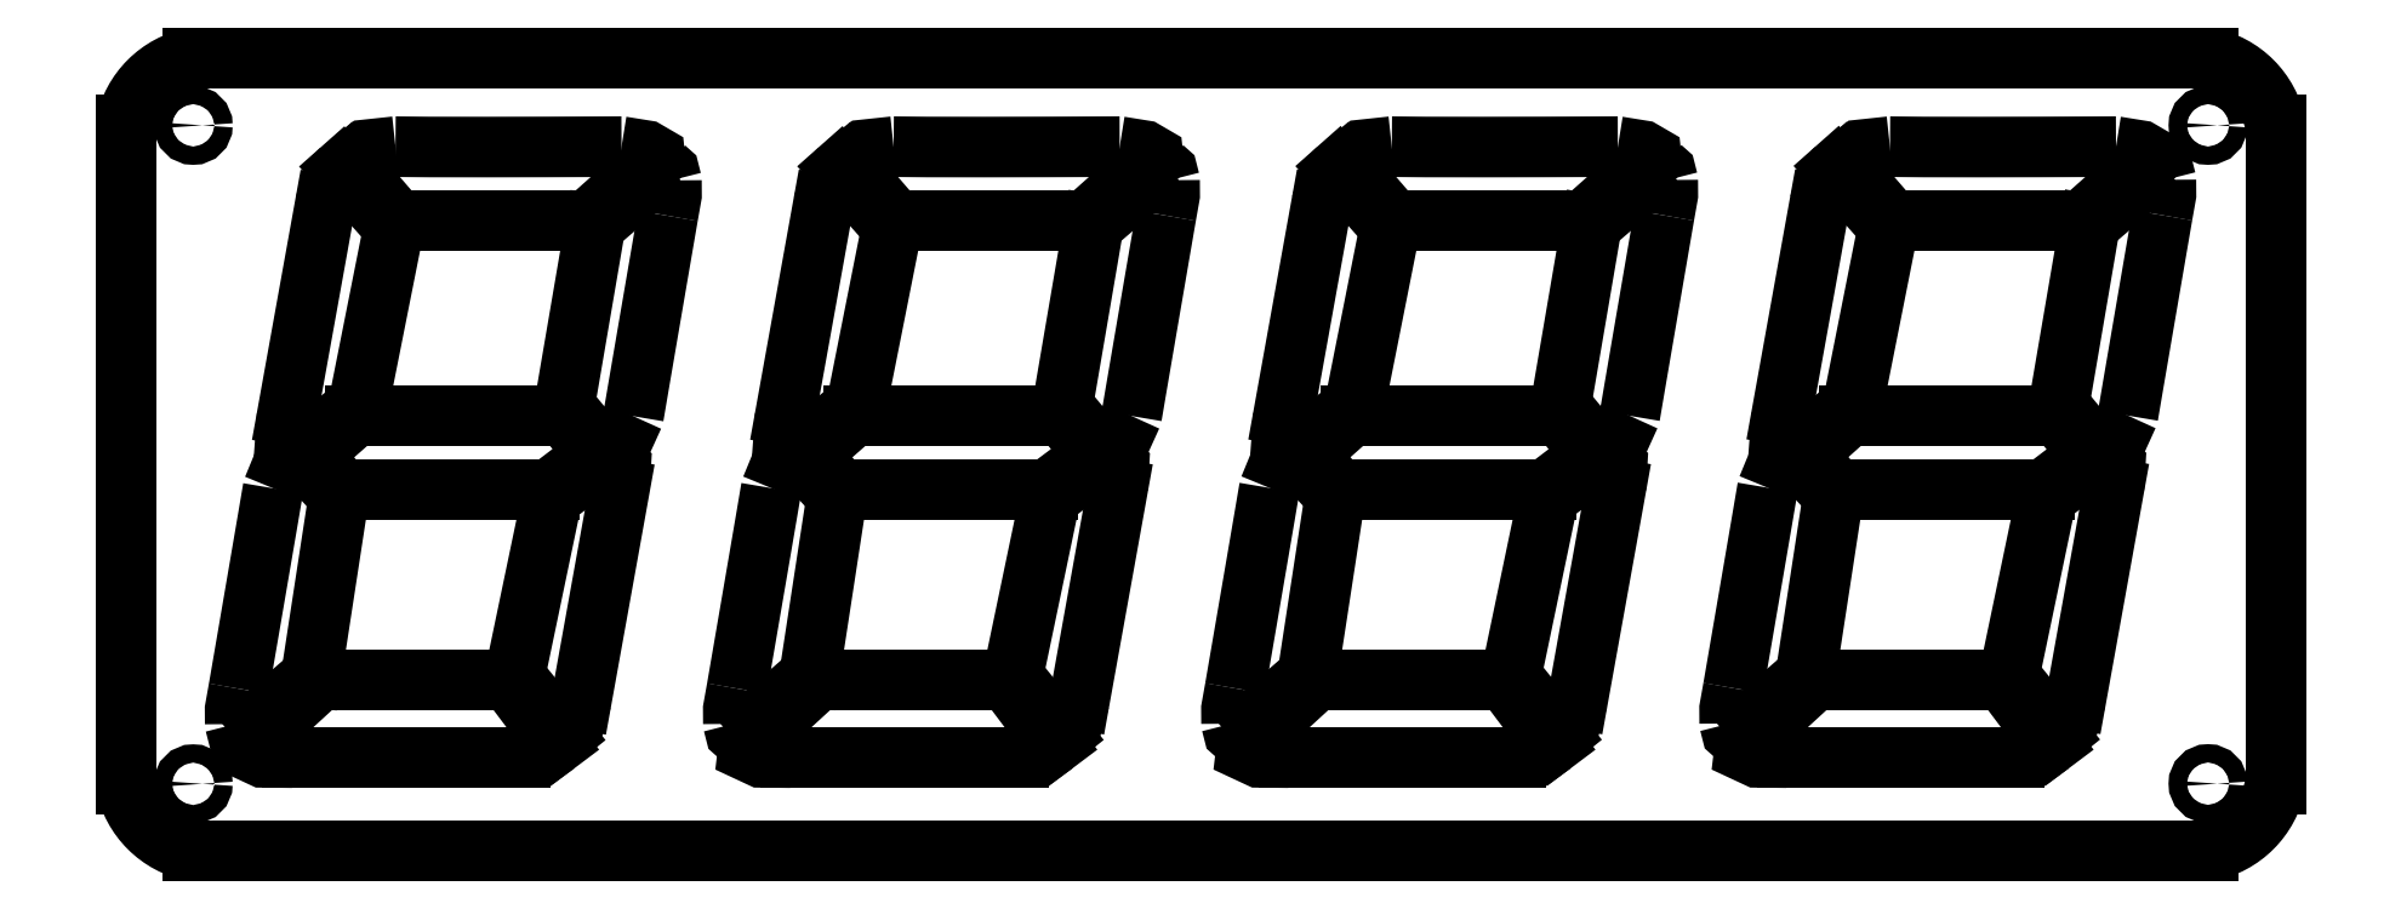
<metadata>
{"format":"dxf","ext":"dxf","renderer":"ezdxf+matplotlib","layout":"modelspace","background":"white","min_lineweight":24,"dpi":150}
</metadata>
<code>
0
SECTION
2
ENTITIES
0
ARC
8
0
10
-126.7
20
52.99
30
0
40
14
50
101
51
169
0
ARC
8
0
10
197.9
20
52.99
30
0
40
14
50
11.04
51
78.96
0
ARC
8
0
10
-126.7
20
-49.52
30
0
40
14
50
191
51
259
0
ARC
8
0
10
197.9
20
-49.52
30
0
40
14
50
281
51
349
0
CIRCLE
8
0
10
-129.4
20
55.67
30
0
40
1.5
0
CIRCLE
8
0
10
-129.4
20
-52.23
30
0
40
1.5
0
CIRCLE
8
0
10
200.6
20
-52.2
30
0
40
1.5
0
CIRCLE
8
0
10
200.6
20
55.67
30
0
40
1.5
0
LINE
8
0
10
-140.5
20
55.67
30
0
11
-140.5
21
-52.2
31
0
0
LINE
8
0
10
-129.4
20
66.73
30
0
11
200.6
21
66.73
31
0
0
LINE
8
0
10
211.7
20
55.67
30
0
11
211.7
21
-52.2
31
0
0
LINE
8
0
10
200.6
20
-63.27
30
0
11
-129.4
21
-63.27
31
0
0
LINE
8
0
10
-64.88
20
40.04
30
0
11
-95.92
21
40.04
31
0
0
LINE
8
0
10
-95.92
20
40.04
30
0
11
-103.9
21
49.26
31
0
0
LINE
8
0
10
-110
20
1.735
30
0
11
-102.8
21
8.072
31
0
0
LINE
8
0
10
-102.8
20
8.072
30
0
11
-68.53
21
8.072
31
0
0
LINE
8
0
10
-68.53
20
8.072
30
0
11
-63.54
21
1.735
31
0
0
LINE
8
0
10
-63.54
20
1.735
30
0
11
-70.99
21
-3.932
31
0
0
LINE
8
0
10
-70.99
20
-3.932
30
0
11
-105.1
21
-3.932
31
0
0
LINE
8
0
10
-105.1
20
-3.932
30
0
11
-110
21
1.735
31
0
0
LINE
8
0
10
-108.7
20
-35.28
30
0
11
-77.67
21
-35.28
31
0
0
LINE
8
0
10
-77.67
20
-35.28
30
0
11
-69.87
21
-45.65
31
0
0
LINE
8
0
10
-55.67
20
46.11
30
0
11
-63.54
21
39.35
31
0
0
LINE
8
0
10
-63.54
20
39.35
30
0
11
-68.61
21
9.737
31
0
0
LINE
8
0
10
-68.61
20
9.737
30
0
11
-63.18
21
3.194
31
0
0
LINE
8
0
10
-105.1
20
48.51
30
0
11
-96.56
21
38.91
31
0
0
LINE
8
0
10
-96.56
20
38.91
30
0
11
-102.3
21
10.05
31
0
0
LINE
8
0
10
-102.3
20
10.05
30
0
11
-110.5
21
3.194
31
0
0
LINE
8
0
10
-114
20
8.132
30
0
11
-107.8
21
42.62
31
0
0
LINE
8
0
10
-118.5
20
-41.9
30
0
11
-110.1
21
-34.56
31
0
0
LINE
8
0
10
-110.1
20
-34.56
30
0
11
-105.6
21
-5.13
31
0
0
LINE
8
0
10
-105.6
20
-5.13
30
0
11
-111.2
21
1.026
31
0
0
LINE
8
0
10
-68.85
20
-44.33
30
0
11
-76.75
21
-34.56
31
0
0
LINE
8
0
10
-76.75
20
-34.56
30
0
11
-70.63
21
-5.255
31
0
0
LINE
8
0
10
-70.63
20
-5.255
30
0
11
-62.27
21
1.014
31
0
0
LINE
8
0
10
-59.6
20
-3.925
30
0
11
-65.81
21
-38.41
31
0
0
LINE
8
0
10
16.71
20
40.04
30
0
11
-14.33
21
40.04
31
0
0
LINE
8
0
10
-14.33
20
40.04
30
0
11
-22.29
21
49.26
31
0
0
LINE
8
0
10
-28.44
20
1.735
30
0
11
-21.22
21
8.072
31
0
0
LINE
8
0
10
-21.22
20
8.072
30
0
11
13.06
21
8.072
31
0
0
LINE
8
0
10
13.06
20
8.072
30
0
11
18.17
21
1.735
31
0
0
LINE
8
0
10
18.17
20
1.735
30
0
11
10.6
21
-3.932
31
0
0
LINE
8
0
10
10.6
20
-3.932
30
0
11
-23.5
21
-3.932
31
0
0
LINE
8
0
10
-23.5
20
-3.932
30
0
11
-28.44
21
1.735
31
0
0
LINE
8
0
10
-27.12
20
-35.28
30
0
11
3.922
21
-35.28
31
0
0
LINE
8
0
10
3.922
20
-35.28
30
0
11
11.72
21
-45.65
31
0
0
LINE
8
0
10
25.92
20
46.14
30
0
11
18.05
21
39.39
31
0
0
LINE
8
0
10
18.05
20
39.39
30
0
11
12.99
21
9.769
31
0
0
LINE
8
0
10
12.99
20
9.769
30
0
11
18.41
21
3.226
31
0
0
LINE
8
0
10
-23.48
20
48.54
30
0
11
-14.97
21
38.94
31
0
0
LINE
8
0
10
-14.97
20
38.94
30
0
11
-20.71
21
10.08
31
0
0
LINE
8
0
10
-20.71
20
10.08
30
0
11
-28.88
21
3.226
31
0
0
LINE
8
0
10
-32.43
20
8.164
30
0
11
-26.22
21
42.65
31
0
0
LINE
8
0
10
-36.93
20
-41.87
30
0
11
-28.49
21
-34.53
31
0
0
LINE
8
0
10
-28.49
20
-34.53
30
0
11
-23.97
21
-5.099
31
0
0
LINE
8
0
10
-23.97
20
-5.099
30
0
11
-29.62
21
1.058
31
0
0
LINE
8
0
10
12.75
20
-44.3
30
0
11
4.846
21
-34.53
31
0
0
LINE
8
0
10
4.846
20
-34.53
30
0
11
10.96
21
-5.224
31
0
0
LINE
8
0
10
10.96
20
-5.224
30
0
11
19.32
21
1.046
31
0
0
LINE
8
0
10
21.99
20
-3.893
30
0
11
15.78
21
-38.38
31
0
0
LINE
8
0
10
98.3
20
40.04
30
0
11
67.26
21
40.04
31
0
0
LINE
8
0
10
67.26
20
40.04
30
0
11
59.3
21
49.26
31
0
0
LINE
8
0
10
53.15
20
1.735
30
0
11
60.3
21
8.072
31
0
0
LINE
8
0
10
60.3
20
8.072
30
0
11
94.58
21
8.072
31
0
0
LINE
8
0
10
94.58
20
8.072
30
0
11
99.64
21
1.735
31
0
0
LINE
8
0
10
99.64
20
1.735
30
0
11
92.19
21
-3.932
31
0
0
LINE
8
0
10
92.19
20
-3.932
30
0
11
58.1
21
-3.932
31
0
0
LINE
8
0
10
58.1
20
-3.932
30
0
11
53.15
21
1.735
31
0
0
LINE
8
0
10
54.48
20
-35.28
30
0
11
85.51
21
-35.28
31
0
0
LINE
8
0
10
85.51
20
-35.28
30
0
11
93.31
21
-45.65
31
0
0
LINE
8
0
10
107.5
20
46.17
30
0
11
99.64
21
39.42
31
0
0
LINE
8
0
10
99.64
20
39.42
30
0
11
94.58
21
9.801
31
0
0
LINE
8
0
10
94.58
20
9.801
30
0
11
100
21
3.258
31
0
0
LINE
8
0
10
58.11
20
48.57
30
0
11
66.62
21
38.97
31
0
0
LINE
8
0
10
66.62
20
38.97
30
0
11
60.89
21
10.11
31
0
0
LINE
8
0
10
60.89
20
10.11
30
0
11
52.72
21
3.258
31
0
0
LINE
8
0
10
49.16
20
8.195
30
0
11
55.38
21
42.69
31
0
0
LINE
8
0
10
44.66
20
-41.83
30
0
11
53.1
21
-34.5
31
0
0
LINE
8
0
10
53.1
20
-34.5
30
0
11
57.62
21
-5.067
31
0
0
LINE
8
0
10
57.62
20
-5.067
30
0
11
51.98
21
1.09
31
0
0
LINE
8
0
10
94.34
20
-44.27
30
0
11
86.44
21
-34.5
31
0
0
LINE
8
0
10
86.44
20
-34.5
30
0
11
92.55
21
-5.192
31
0
0
LINE
8
0
10
92.55
20
-5.192
30
0
11
100.9
21
1.078
31
0
0
LINE
8
0
10
103.6
20
-3.861
30
0
11
97.37
21
-38.35
31
0
0
LINE
8
0
10
179.9
20
40.04
30
0
11
148.9
21
40.04
31
0
0
LINE
8
0
10
148.9
20
40.04
30
0
11
140.9
21
49.26
31
0
0
LINE
8
0
10
134.7
20
1.735
30
0
11
141.8
21
8.072
31
0
0
LINE
8
0
10
141.8
20
8.072
30
0
11
176.1
21
8.072
31
0
0
LINE
8
0
10
176.1
20
8.072
30
0
11
181.2
21
1.735
31
0
0
LINE
8
0
10
181.2
20
1.735
30
0
11
173.8
21
-3.932
31
0
0
LINE
8
0
10
173.8
20
-3.932
30
0
11
139.7
21
-3.932
31
0
0
LINE
8
0
10
139.7
20
-3.932
30
0
11
134.7
21
1.735
31
0
0
LINE
8
0
10
136.1
20
-35.28
30
0
11
167.1
21
-35.28
31
0
0
LINE
8
0
10
167.1
20
-35.28
30
0
11
174.9
21
-45.65
31
0
0
LINE
8
0
10
189.1
20
46.2
30
0
11
181.2
21
39.45
31
0
0
LINE
8
0
10
181.2
20
39.45
30
0
11
176.2
21
9.833
31
0
0
LINE
8
0
10
176.2
20
9.833
30
0
11
181.6
21
3.29
31
0
0
LINE
8
0
10
139.7
20
48.6
30
0
11
148.2
21
39
31
0
0
LINE
8
0
10
148.2
20
39
30
0
11
142.5
21
10.14
31
0
0
LINE
8
0
10
142.5
20
10.14
30
0
11
134.3
21
3.29
31
0
0
LINE
8
0
10
130.8
20
8.227
30
0
11
137
21
42.72
31
0
0
LINE
8
0
10
126.2
20
-41.8
30
0
11
134.7
21
-34.47
31
0
0
LINE
8
0
10
134.7
20
-34.47
30
0
11
139.2
21
-5.035
31
0
0
LINE
8
0
10
139.2
20
-5.035
30
0
11
133.6
21
1.122
31
0
0
LINE
8
0
10
175.9
20
-44.23
30
0
11
168
21
-34.47
31
0
0
LINE
8
0
10
168
20
-34.47
30
0
11
174.1
21
-5.16
31
0
0
LINE
8
0
10
174.1
20
-5.16
30
0
11
182.5
21
1.11
31
0
0
LINE
8
0
10
185.2
20
-3.829
30
0
11
179
21
-38.32
31
0
0
LWPOLYLINE
8
0
90
        3
70
   128
43
0
10
-103.9
20
49.26
10
-101
20
51.67
10
-96.28
20
52.18
0
LWPOLYLINE
8
0
90
        5
70
   128
43
0
10
-96.28
20
52.18
10
-90.71
20
52.13
10
-81.4
20
52.12
10
-71.48
20
52.14
10
-59.26
20
52.18
0
LWPOLYLINE
8
0
90
        5
70
   128
43
0
10
-59.26
20
52.18
10
-55.25
20
51.53
10
-53.81
20
50.69
10
-53.72
20
49.87
10
-54.95
20
48.51
0
LWPOLYLINE
8
0
90
        3
70
   128
43
0
10
-54.95
20
48.51
10
-60.02
20
44.37
10
-64.88
20
40.04
0
LWPOLYLINE
8
0
90
        3
70
   128
43
0
10
-69.87
20
-45.65
10
-72.42
20
-47.5
10
-75.9
20
-47.94
0
LINE
8
0
10
-75.9
20
-47.94
30
0
11
-113.2
21
-47.94
31
0
0
LWPOLYLINE
8
0
90
        5
70
   128
43
0
10
-113.2
20
-47.94
10
-118
20
-47.89
10
-120.1
20
-46.91
10
-120
20
-45.74
10
-117.9
20
-43.54
0
LWPOLYLINE
8
0
90
        3
70
   128
43
0
10
-117.9
20
-43.54
10
-113.9
20
-40.05
10
-108.7
20
-35.28
0
LWPOLYLINE
8
0
90
        6
70
   128
43
0
10
-52.14
20
48.67
10
-52.25
20
48.66
10
-52.38
20
48.62
10
-52.67
20
48.46
10
-53.46
20
47.91
10
-55.67
20
46.11
0
LWPOLYLINE
8
0
90
        3
70
   128
43
0
10
-63.18
20
3.194
10
-58.85
20
4.587
10
-57.3
20
8.008
0
LWPOLYLINE
8
0
90
        5
70
   128
43
0
10
-57.3
20
8.008
10
-56.52
20
12.62
10
-55.12
20
20.8
10
-53.58
20
29.72
10
-51.67
20
40.85
0
LWPOLYLINE
8
0
90
        3
70
   128
43
0
10
-51.67
20
40.85
10
-51.07
20
44.2
10
-51.09
20
46.66
0
LWPOLYLINE
8
0
90
        3
70
   128
43
0
10
-51.09
20
46.66
10
-51.44
20
48.05
10
-52.14
20
48.67
0
LWPOLYLINE
8
0
90
        3
70
   128
43
0
10
-107.8
20
42.62
10
-106.6
20
46.96
10
-105.1
20
48.51
0
LWPOLYLINE
8
0
90
        3
70
   128
43
0
10
-110.5
20
3.194
10
-114.3
20
4.743
10
-114
20
8.132
0
ARC
8
0
10
-124.2
20
-38.36
30
0
40
6.683
50
294
51
328
0
LWPOLYLINE
8
0
90
        3
70
   128
43
0
10
-111.2
20
1.026
10
-114.9
20
-0.3758
10
-116.3
20
-3.8
0
LWPOLYLINE
8
0
90
        5
70
   128
43
0
10
-116.3
20
-3.8
10
-117.1
20
-8.41
10
-118.5
20
-16.59
10
-120
20
-25.52
10
-121.9
20
-36.65
0
LWPOLYLINE
8
0
90
        3
70
   128
43
0
10
-121.9
20
-36.65
10
-122.5
20
-39.99
10
-122.5
20
-42.45
0
LWPOLYLINE
8
0
90
        3
70
   128
43
0
10
-122.5
20
-42.45
10
-122.2
20
-43.84
10
-121.5
20
-44.47
0
LWPOLYLINE
8
0
90
        3
70
   128
43
0
10
-65.81
20
-38.41
10
-67.11
20
-42.77
10
-68.85
20
-44.33
0
LWPOLYLINE
8
0
90
        4
70
   128
43
0
10
-62.27
20
1.014
10
-60.44
20
0.7056
10
-59.39
20
-0.2204
10
-59.6
20
-3.925
0
LWPOLYLINE
8
0
90
        3
70
   128
43
0
10
-22.29
20
49.26
10
-19.43
20
51.67
10
-14.69
20
52.18
0
LWPOLYLINE
8
0
90
        5
70
   128
43
0
10
-14.69
20
52.18
10
-9.115
20
52.13
10
0.1881
20
52.12
10
10.11
20
52.14
10
22.33
20
52.18
0
LWPOLYLINE
8
0
90
        5
70
   128
43
0
10
22.33
20
52.18
10
26.34
20
51.53
10
27.78
20
50.69
10
27.87
20
49.87
10
26.64
20
48.51
0
LWPOLYLINE
8
0
90
        3
70
   128
43
0
10
26.64
20
48.51
10
21.57
20
44.37
10
16.71
20
40.04
0
LWPOLYLINE
8
0
90
        3
70
   128
43
0
10
11.72
20
-45.65
10
9.175
20
-47.5
10
5.69
20
-47.94
0
LINE
8
0
10
5.69
20
-47.94
30
0
11
-31.58
21
-47.94
31
0
0
LWPOLYLINE
8
0
90
        5
70
   128
43
0
10
-31.58
20
-47.94
10
-36.45
20
-47.89
10
-38.55
20
-46.91
10
-38.41
20
-45.74
10
-36.31
20
-43.54
0
LWPOLYLINE
8
0
90
        3
70
   128
43
0
10
-36.31
20
-43.54
10
-32.31
20
-40.05
10
-27.12
20
-35.28
0
LWPOLYLINE
8
0
90
        6
70
   128
43
0
10
29.45
20
48.71
10
29.34
20
48.7
10
29.22
20
48.65
10
28.92
20
48.49
10
28.13
20
47.94
10
25.92
20
46.14
0
LWPOLYLINE
8
0
90
        3
70
   128
43
0
10
18.41
20
3.226
10
22.74
20
4.618
10
24.29
20
8.04
0
LWPOLYLINE
8
0
90
        5
70
   128
43
0
10
24.29
20
8.04
10
25.08
20
12.65
10
26.48
20
20.83
10
28.01
20
29.76
10
29.92
20
40.88
0
LWPOLYLINE
8
0
90
        3
70
   128
43
0
10
29.92
20
40.88
10
30.52
20
44.23
10
30.5
20
46.69
0
LWPOLYLINE
8
0
90
        3
70
   128
43
0
10
30.5
20
46.69
10
30.15
20
48.08
10
29.45
20
48.71
0
LWPOLYLINE
8
0
90
        3
70
   128
43
0
10
-26.22
20
42.65
10
-25.01
20
47
10
-23.48
20
48.54
0
LWPOLYLINE
8
0
90
        3
70
   128
43
0
10
-28.88
20
3.226
10
-32.68
20
4.774
10
-32.43
20
8.164
0
ARC
8
0
10
-42.6
20
-38.33
30
0
40
6.683
50
294
51
328
0
LWPOLYLINE
8
0
90
        3
70
   128
43
0
10
-29.62
20
1.058
10
-33.32
20
-0.3441
10
-34.73
20
-3.768
0
LWPOLYLINE
8
0
90
        5
70
   128
43
0
10
-34.73
20
-3.768
10
-35.51
20
-8.378
10
-36.91
20
-16.56
10
-38.44
20
-25.48
10
-40.35
20
-36.61
0
LWPOLYLINE
8
0
90
        3
70
   128
43
0
10
-40.35
20
-36.61
10
-40.95
20
-39.96
10
-40.94
20
-42.42
0
LWPOLYLINE
8
0
90
        3
70
   128
43
0
10
-40.94
20
-42.42
10
-40.58
20
-43.81
10
-39.88
20
-44.43
0
LWPOLYLINE
8
0
90
        3
70
   128
43
0
10
15.78
20
-38.38
10
14.48
20
-42.73
10
12.75
20
-44.3
0
LWPOLYLINE
8
0
90
        4
70
   128
43
0
10
19.32
20
1.046
10
21.15
20
0.7374
10
22.2
20
-0.1886
10
21.99
20
-3.893
0
LWPOLYLINE
8
0
90
        3
70
   128
43
0
10
59.3
20
49.26
10
62.16
20
51.67
10
66.9
20
52.18
0
LWPOLYLINE
8
0
90
        5
70
   128
43
0
10
66.9
20
52.18
10
72.48
20
52.13
10
81.78
20
52.12
10
91.7
20
52.14
10
103.9
20
52.18
0
LWPOLYLINE
8
0
90
        5
70
   128
43
0
10
103.9
20
52.18
10
107.9
20
51.53
10
109.4
20
50.69
10
109.5
20
49.87
10
108.2
20
48.51
0
LWPOLYLINE
8
0
90
        3
70
   128
43
0
10
108.2
20
48.51
10
103.2
20
44.37
10
98.3
20
40.04
0
LWPOLYLINE
8
0
90
        3
70
   128
43
0
10
93.31
20
-45.65
10
90.77
20
-47.5
10
87.28
20
-47.94
0
LINE
8
0
10
87.28
20
-47.94
30
0
11
50.01
21
-47.94
31
0
0
LWPOLYLINE
8
0
90
        5
70
   128
43
0
10
50.01
20
-47.94
10
45.15
20
-47.89
10
43.05
20
-46.91
10
43.18
20
-45.74
10
45.28
20
-43.54
0
LWPOLYLINE
8
0
90
        3
70
   128
43
0
10
45.28
20
-43.54
10
49.28
20
-40.05
10
54.48
20
-35.28
0
LWPOLYLINE
8
0
90
        6
70
   128
43
0
10
111
20
48.74
10
110.9
20
48.73
10
110.8
20
48.68
10
110.5
20
48.52
10
109.7
20
47.98
10
107.5
20
46.17
0
LWPOLYLINE
8
0
90
        3
70
   128
43
0
10
100
20
3.258
10
104.3
20
4.65
10
105.9
20
8.072
0
LWPOLYLINE
8
0
90
        5
70
   128
43
0
10
105.9
20
8.072
10
106.7
20
12.68
10
108.1
20
20.86
10
109.6
20
29.79
10
111.5
20
40.92
0
LWPOLYLINE
8
0
90
        3
70
   128
43
0
10
111.5
20
40.92
10
112.1
20
44.27
10
112.1
20
46.72
0
LWPOLYLINE
8
0
90
        3
70
   128
43
0
10
112.1
20
46.72
10
111.7
20
48.11
10
111
20
48.74
0
LWPOLYLINE
8
0
90
        3
70
   128
43
0
10
55.38
20
42.69
10
56.58
20
47.03
10
58.11
20
48.57
0
LWPOLYLINE
8
0
90
        3
70
   128
43
0
10
52.72
20
3.258
10
48.92
20
4.806
10
49.16
20
8.195
0
ARC
8
0
10
38.99
20
-38.3
30
0
40
6.683
50
294
51
328
0
LWPOLYLINE
8
0
90
        3
70
   128
43
0
10
51.98
20
1.09
10
48.27
20
-0.3123
10
46.86
20
-3.736
0
LWPOLYLINE
8
0
90
        5
70
   128
43
0
10
46.86
20
-3.736
10
46.08
20
-8.346
10
44.68
20
-16.52
10
43.15
20
-25.45
10
41.24
20
-36.58
0
LWPOLYLINE
8
0
90
        3
70
   128
43
0
10
41.24
20
-36.58
10
40.64
20
-39.93
10
40.65
20
-42.38
0
LWPOLYLINE
8
0
90
        3
70
   128
43
0
10
40.65
20
-42.38
10
41.01
20
-43.78
10
41.71
20
-44.4
0
LWPOLYLINE
8
0
90
        3
70
   128
43
0
10
97.37
20
-38.35
10
96.07
20
-42.7
10
94.34
20
-44.27
0
LWPOLYLINE
8
0
90
        4
70
   128
43
0
10
100.9
20
1.078
10
102.7
20
0.7691
10
103.8
20
-0.1569
10
103.6
20
-3.861
0
LWPOLYLINE
8
0
90
        3
70
   128
43
0
10
140.9
20
49.26
10
143.8
20
51.67
10
148.5
20
52.18
0
LWPOLYLINE
8
0
90
        5
70
   128
43
0
10
148.5
20
52.18
10
154.1
20
52.13
10
163.4
20
52.12
10
173.3
20
52.14
10
185.5
20
52.18
0
LWPOLYLINE
8
0
90
        5
70
   128
43
0
10
185.5
20
52.18
10
189.5
20
51.53
10
191
20
50.69
10
191
20
49.87
10
189.8
20
48.51
0
LWPOLYLINE
8
0
90
        3
70
   128
43
0
10
189.8
20
48.51
10
184.8
20
44.37
10
179.9
20
40.04
0
LWPOLYLINE
8
0
90
        3
70
   128
43
0
10
174.9
20
-45.65
10
172.4
20
-47.5
10
168.9
20
-47.94
0
LINE
8
0
10
168.9
20
-47.94
30
0
11
131.6
21
-47.94
31
0
0
LWPOLYLINE
8
0
90
        5
70
   128
43
0
10
131.6
20
-47.94
10
126.7
20
-47.89
10
124.6
20
-46.91
10
124.8
20
-45.74
10
126.9
20
-43.54
0
LWPOLYLINE
8
0
90
        3
70
   128
43
0
10
126.9
20
-43.54
10
130.9
20
-40.05
10
136.1
20
-35.28
0
LWPOLYLINE
8
0
90
        6
70
   128
43
0
10
192.6
20
48.77
10
192.5
20
48.76
10
192.4
20
48.72
10
192.1
20
48.55
10
191.3
20
48.01
10
189.1
20
46.2
0
LWPOLYLINE
8
0
90
        3
70
   128
43
0
10
181.6
20
3.29
10
185.9
20
4.682
10
187.5
20
8.103
0
LWPOLYLINE
8
0
90
        5
70
   128
43
0
10
187.5
20
8.103
10
188.3
20
12.71
10
189.7
20
20.89
10
191.2
20
29.82
10
193.1
20
40.95
0
LWPOLYLINE
8
0
90
        3
70
   128
43
0
10
193.1
20
40.95
10
193.7
20
44.3
10
193.7
20
46.75
0
LWPOLYLINE
8
0
90
        3
70
   128
43
0
10
193.7
20
46.75
10
193.3
20
48.14
10
192.6
20
48.77
0
LWPOLYLINE
8
0
90
        3
70
   128
43
0
10
137
20
42.72
10
138.2
20
47.06
10
139.7
20
48.6
0
LWPOLYLINE
8
0
90
        3
70
   128
43
0
10
134.3
20
3.29
10
130.5
20
4.838
10
130.8
20
8.227
0
ARC
8
0
10
120.6
20
-38.27
30
0
40
6.683
50
294
51
328
0
LWPOLYLINE
8
0
90
        3
70
   128
43
0
10
133.6
20
1.122
10
129.9
20
-0.2806
10
128.5
20
-3.704
0
LWPOLYLINE
8
0
90
        5
70
   128
43
0
10
128.5
20
-3.704
10
127.7
20
-8.315
10
126.3
20
-16.49
10
124.7
20
-25.42
10
122.8
20
-36.55
0
LWPOLYLINE
8
0
90
        3
70
   128
43
0
10
122.8
20
-36.55
10
122.2
20
-39.9
10
122.2
20
-42.35
0
LWPOLYLINE
8
0
90
        3
70
   128
43
0
10
122.2
20
-42.35
10
122.6
20
-43.75
10
123.3
20
-44.37
0
LWPOLYLINE
8
0
90
        3
70
   128
43
0
10
179
20
-38.32
10
177.7
20
-42.67
10
175.9
20
-44.23
0
LWPOLYLINE
8
0
90
        4
70
   128
43
0
10
182.5
20
1.11
10
184.3
20
0.8009
10
185.4
20
-0.1251
10
185.2
20
-3.829
0
POINT
8
0
10
-140.5
20
1.735
30
0
0
POINT
8
0
10
35.59
20
66.73
30
0
0
ENDSEC
0
EOF

</code>
